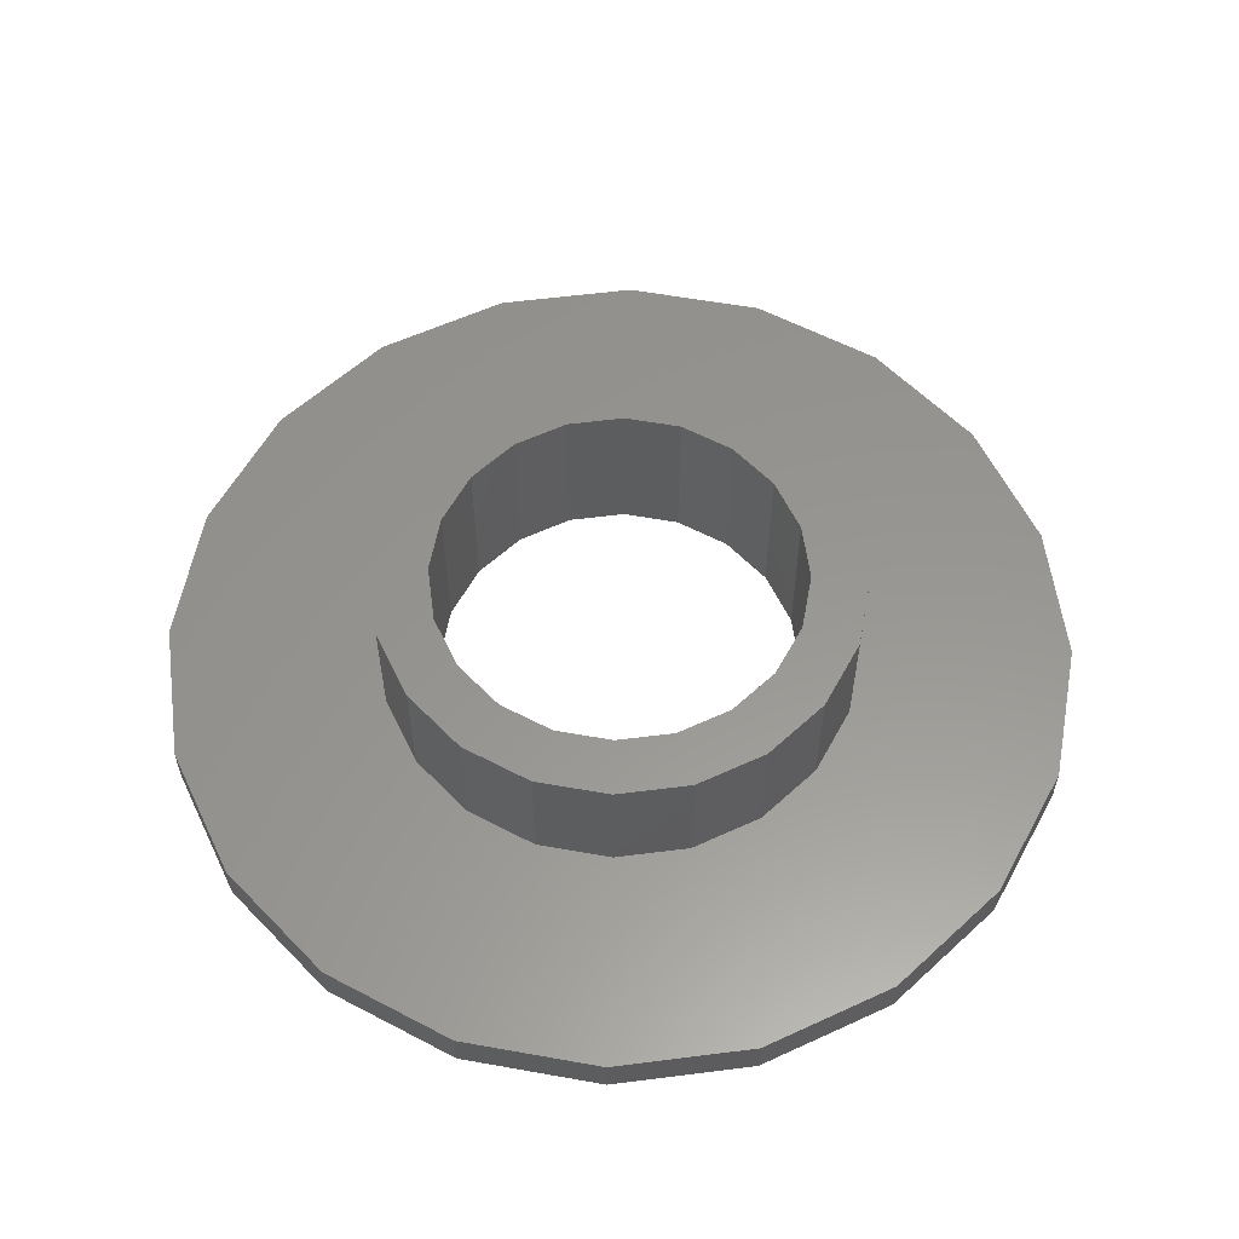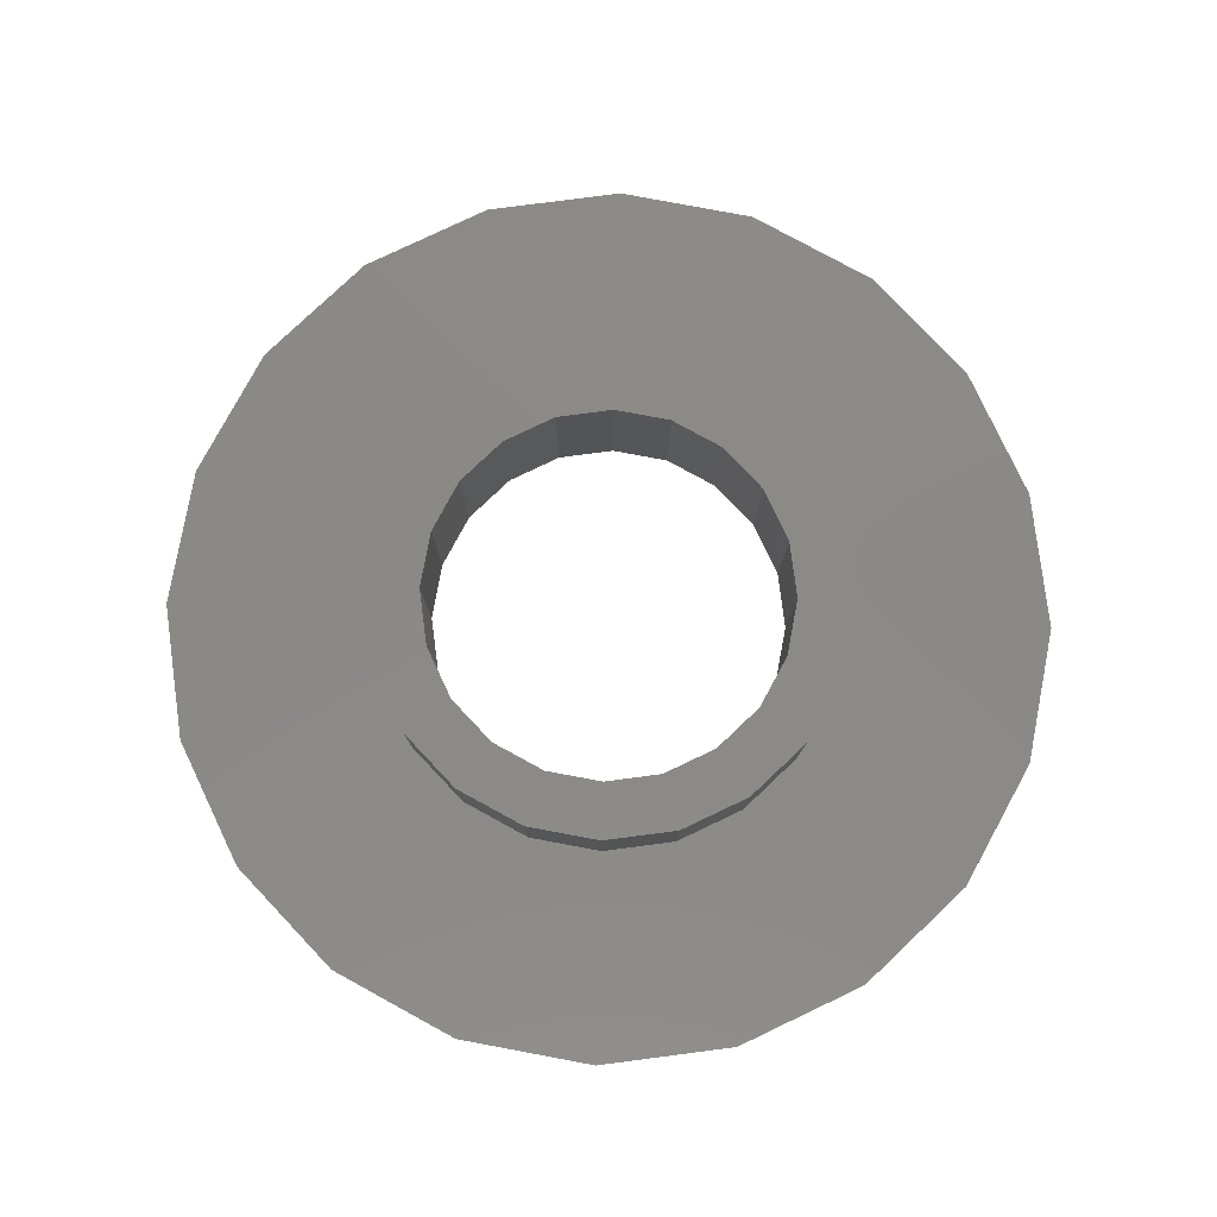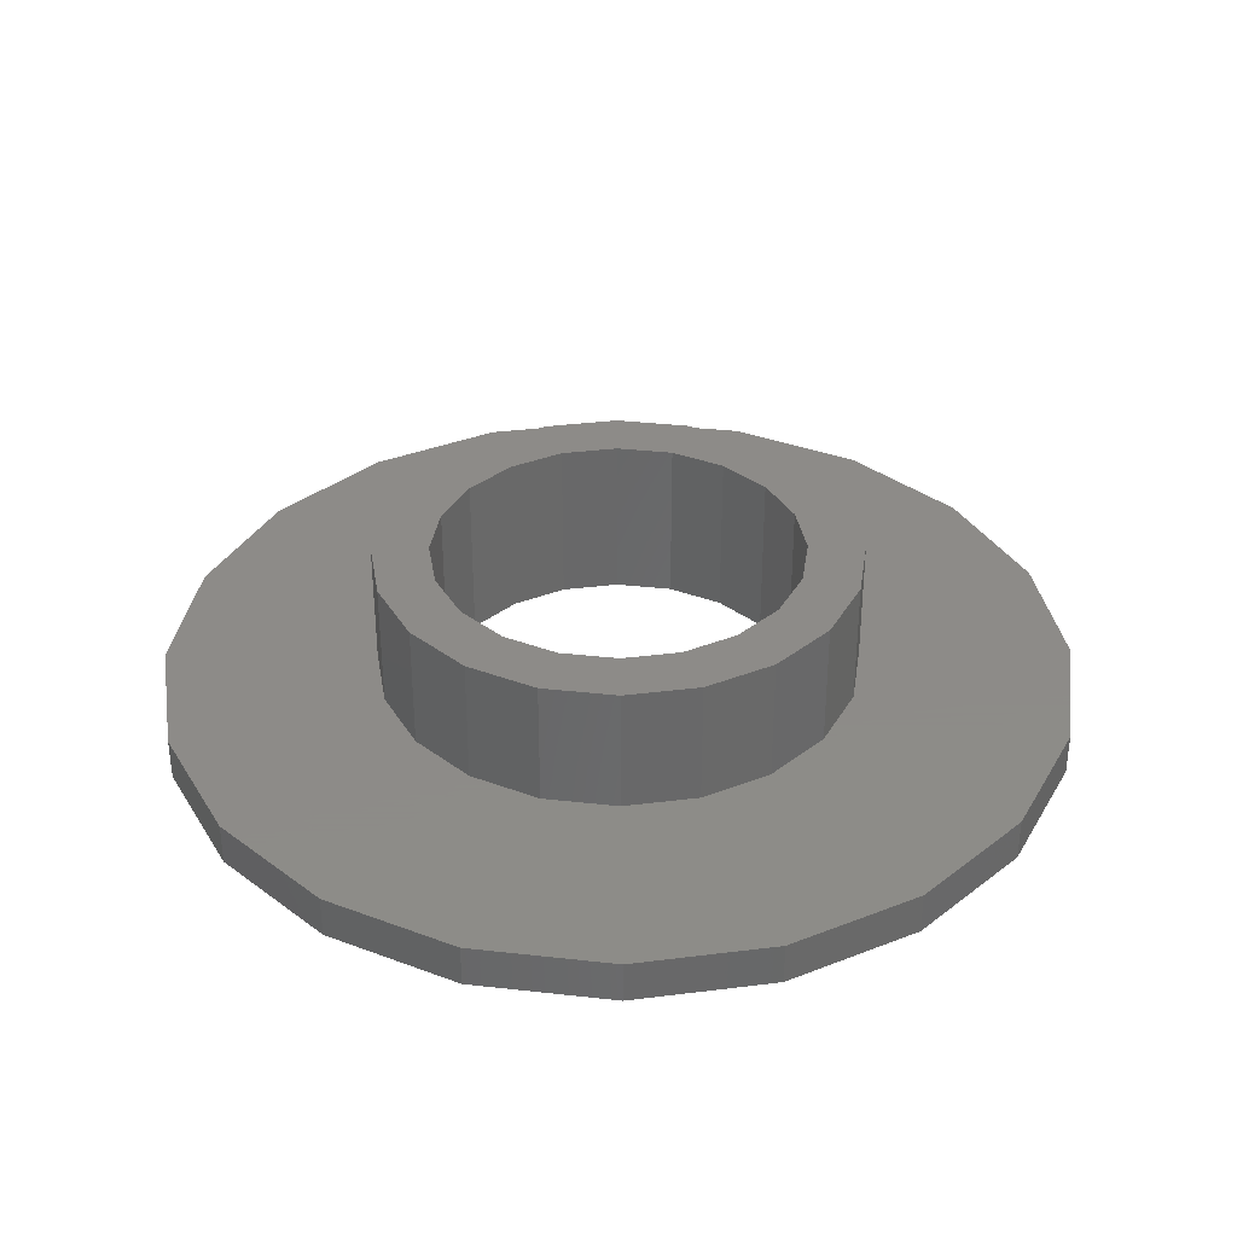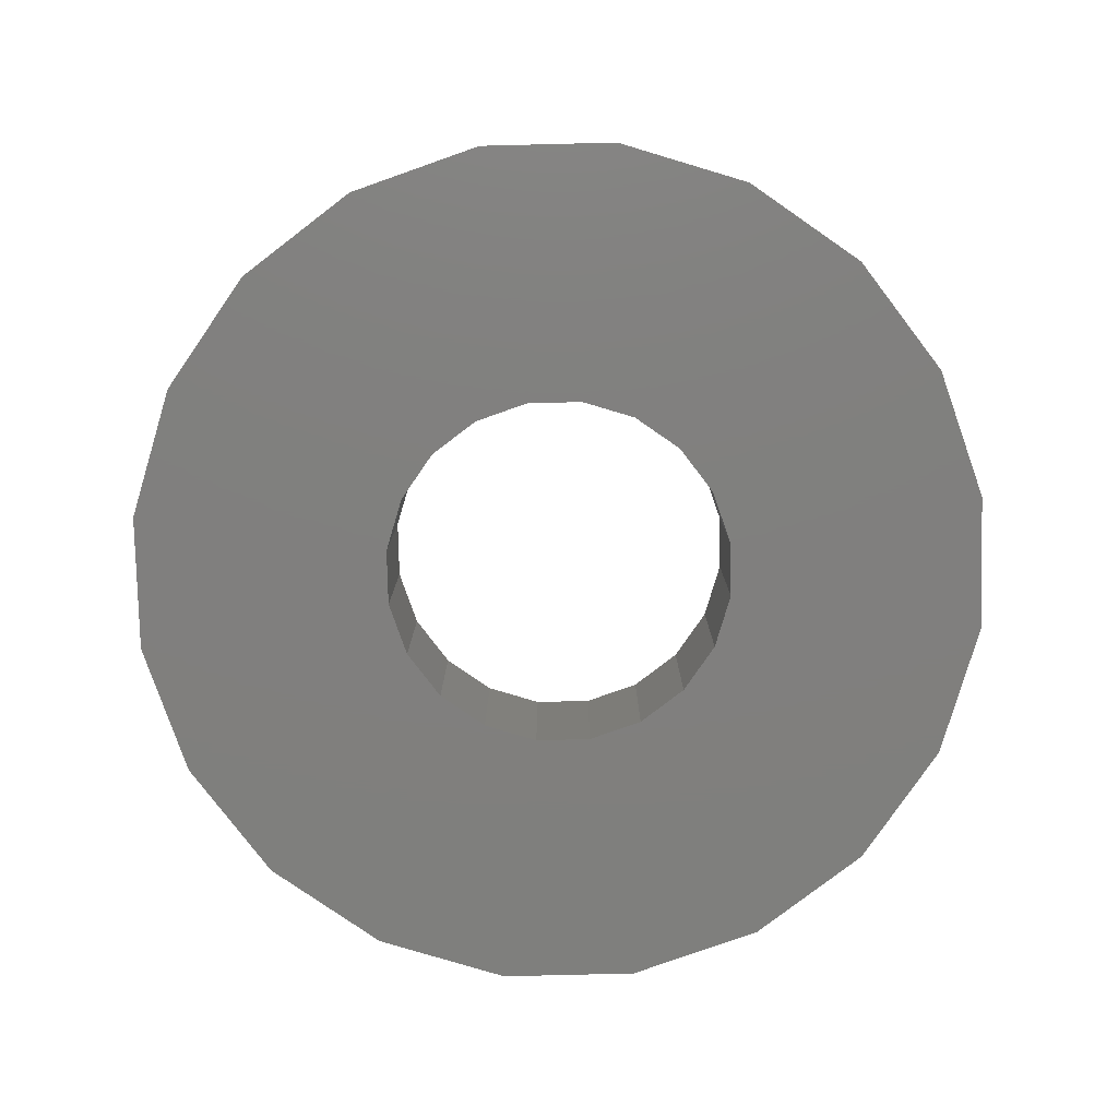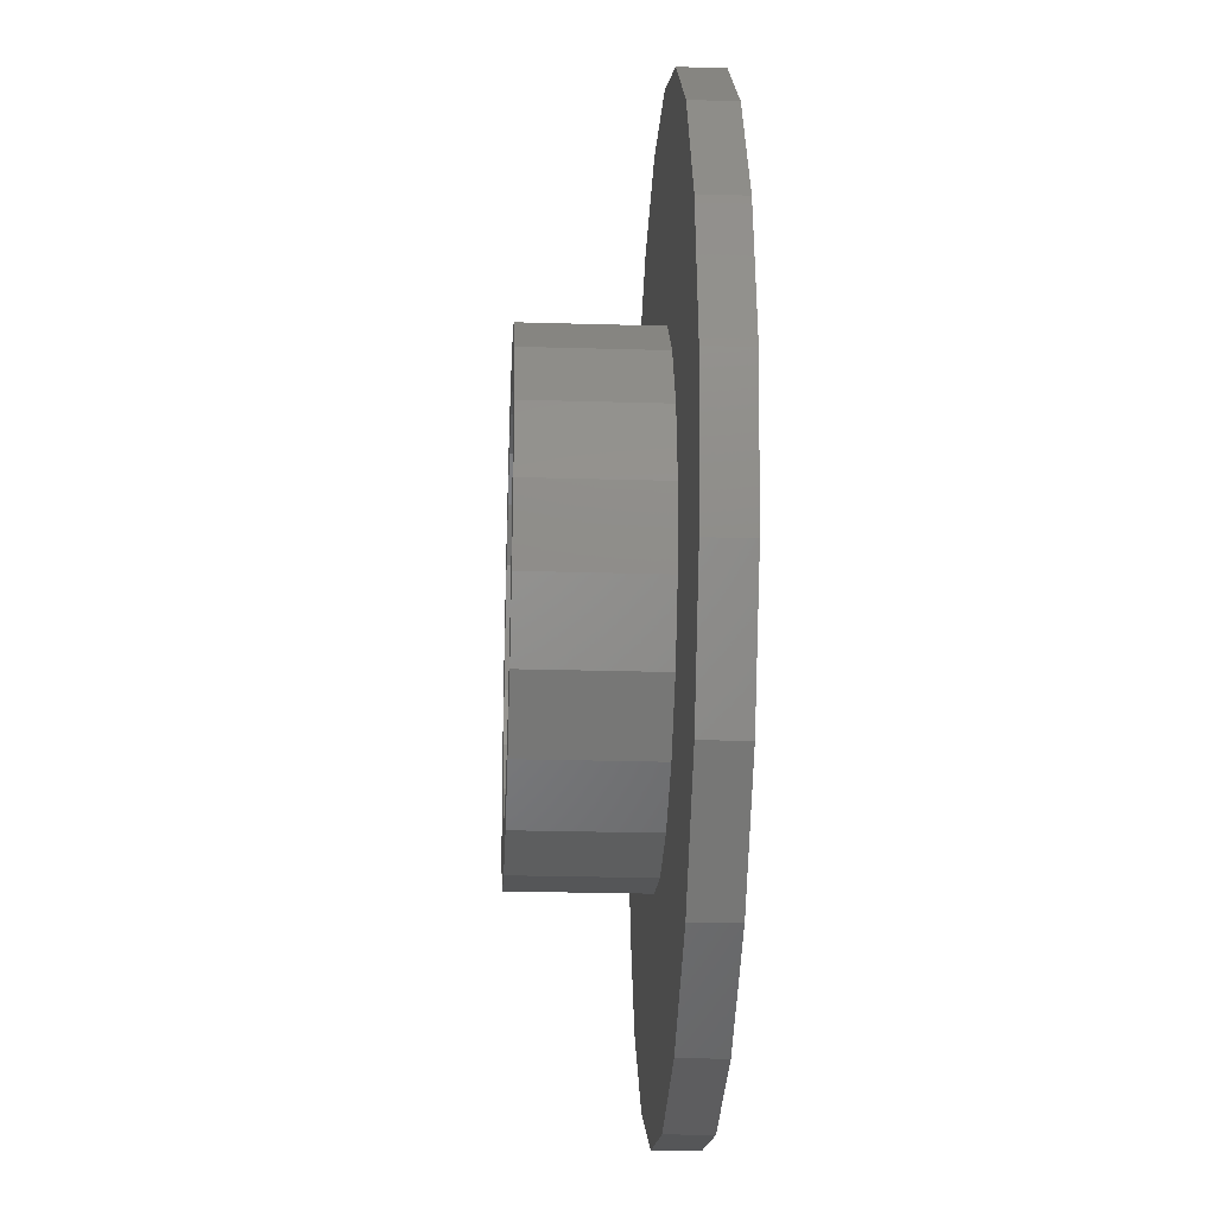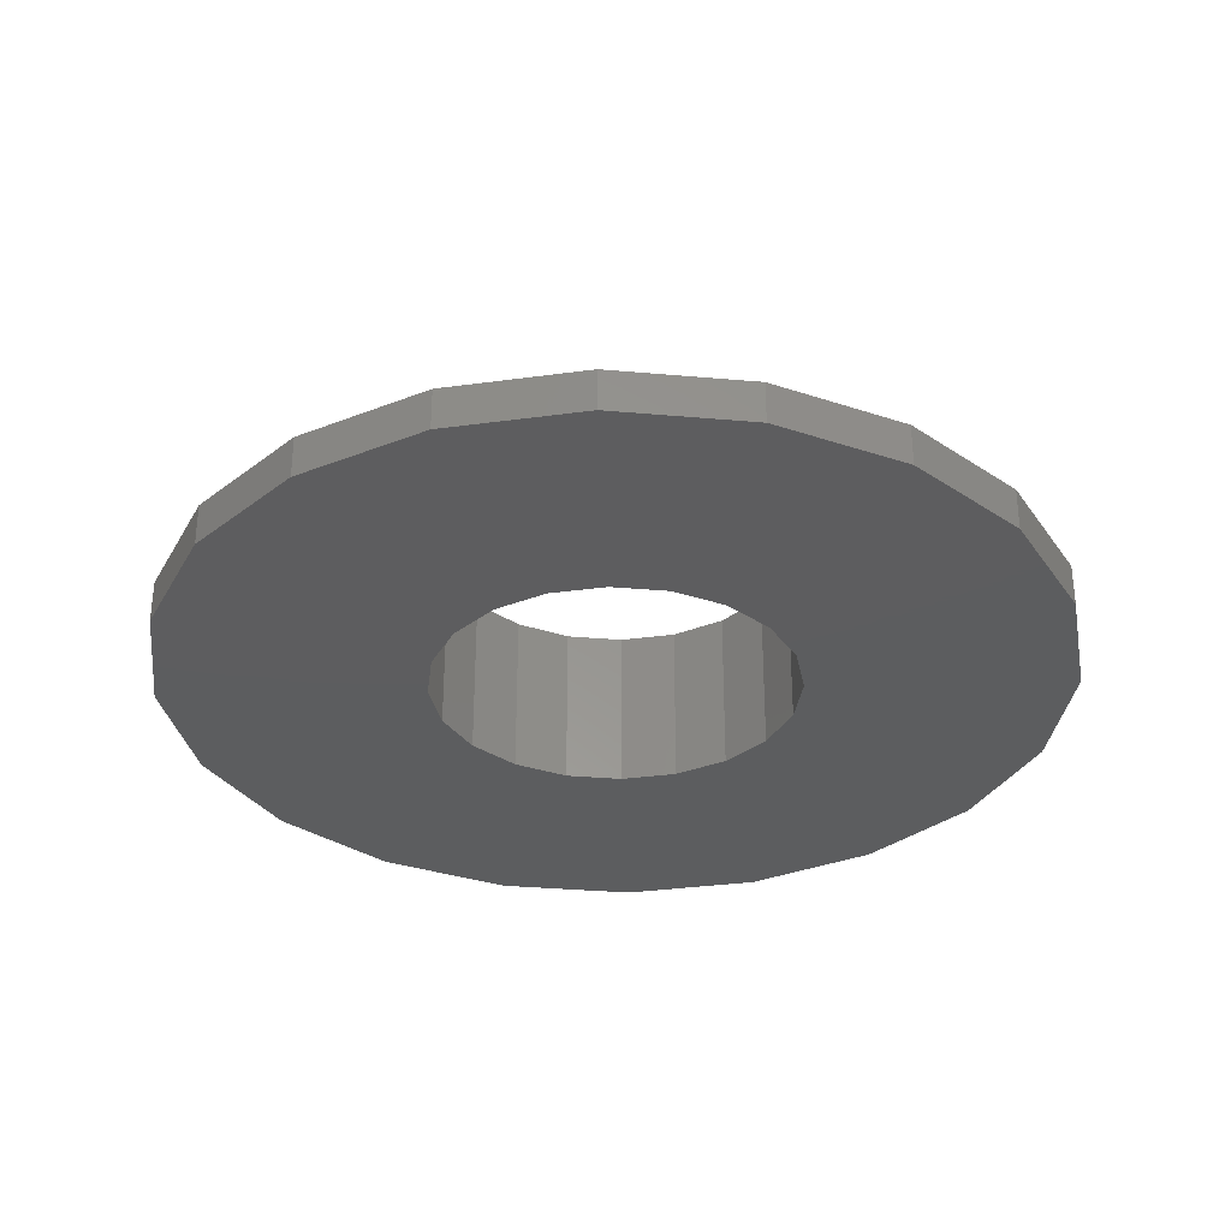
<metadata>
{"format":"stl","ext":"stl","renderer":"f3d","projection":"perspective","resolution":1024,"background":"white","views":[{"elev":58.1,"azim":-88.5,"up":"+Z"},{"elev":79.9,"azim":-16.4,"up":"+Z"},{"elev":35.1,"azim":89.5,"up":"+Z"},{"elev":-79.6,"azim":-61.6,"up":"+Z"},{"elev":-24.4,"azim":87.2,"up":"+Y"},{"elev":-32.2,"azim":55.9,"up":"+Z"}]}
</metadata>
<code>
# stl→obj: 120 verts, 240 faces
v 16 0 1.5
v 15.22 4.944 0
v 15.22 4.944 1.5
v 16 0 0
v -16 0 0
v -15.22 4.944 1.5
v -15.22 4.944 0
v -16 0 1.5
v 4.944 15.22 0
v 0 16 1.5
v 4.944 15.22 1.5
v 0 16 0
v -4.944 -15.22 0
v 0 -16 1.5
v -4.944 -15.22 1.5
v 0 -16 0
v 6.5 0 0
v 15.22 -4.944 0
v 6.182 -2.009 0
v 12.94 -9.405 0
v 5.259 -3.821 0
v 9.405 -12.94 0
v 6.182 2.009 0
v 12.94 9.405 0
v 3.821 -5.259 0
v 4.944 -15.22 0
v 2.009 -6.182 0
v 0 -6.5 0
v -2.009 -6.182 0
v -3.821 -5.259 0
v -9.405 -12.94 0
v -5.259 -3.821 0
v -12.94 -9.405 0
v -6.182 -2.009 0
v 5.259 3.821 0
v 9.405 12.94 0
v 3.821 5.259 0
v 2.009 6.182 0
v 0 6.5 0
v -2.009 6.182 0
v -4.944 15.22 0
v -3.821 5.259 0
v -9.405 12.94 0
v -5.259 3.821 0
v -12.94 9.405 0
v -6.182 2.009 0
v -6.5 0 0
v -15.22 -4.944 0
v 12.94 9.405 1.5
v 9.405 12.94 1.5
v -9.405 12.94 1.5
v -4.944 15.22 1.5
v -12.94 9.405 1.5
v 12.94 -9.405 1.5
v 15.22 -4.944 1.5
v -12.94 -9.405 1.5
v -9.405 -12.94 1.5
v -15.22 -4.944 1.5
v 8.5 0 1.5
v 8.084 2.627 1.5
v 6.877 4.996 1.5
v 8.084 -2.627 1.5
v 4.996 6.877 1.5
v 2.627 8.084 1.5
v 0 8.5 1.5
v -2.627 8.084 1.5
v -4.996 6.877 1.5
v -6.877 4.996 1.5
v -8.084 2.627 1.5
v 6.877 -4.996 1.5
v 9.405 -12.94 1.5
v 4.996 -6.877 1.5
v 4.944 -15.22 1.5
v 2.627 -8.084 1.5
v 0 -8.5 1.5
v -2.627 -8.084 1.5
v -4.996 -6.877 1.5
v -6.877 -4.996 1.5
v -8.084 -2.627 1.5
v -8.5 0 1.5
v 8.5 0 6
v 8.084 2.627 6
v -8.084 2.627 6
v -8.5 0 6
v 0 8.5 6
v 2.627 8.084 6
v 6.877 4.996 6
v 4.996 6.877 6
v -4.996 6.877 6
v -2.627 8.084 6
v -6.877 4.996 6
v 6.877 -4.996 6
v 8.084 -2.627 6
v -6.877 -4.996 6
v -4.996 -6.877 6
v -8.084 -2.627 6
v 6.5 0 6
v 6.182 2.009 6
v 6.182 -2.009 6
v 5.259 3.821 6
v 3.821 5.259 6
v 2.009 6.182 6
v 0 6.5 6
v -2.009 6.182 6
v -3.821 5.259 6
v -5.259 3.821 6
v -6.182 2.009 6
v 5.259 -3.821 6
v 4.996 -6.877 6
v 3.821 -5.259 6
v 2.627 -8.084 6
v 2.009 -6.182 6
v 0 -6.5 6
v 0 -8.5 6
v -2.009 -6.182 6
v -2.627 -8.084 6
v -3.821 -5.259 6
v -5.259 -3.821 6
v -6.182 -2.009 6
v -6.5 0 6
f 1 2 3
f 2 1 4
f 5 6 7
f 6 5 8
f 9 10 11
f 10 9 12
f 13 14 15
f 14 13 16
f 17 4 18
f 19 18 20
f 4 17 2
f 21 20 22
f 23 2 17
f 2 23 24
f 18 19 17
f 20 21 19
f 25 22 26
f 22 25 21
f 26 27 25
f 16 27 26
f 16 28 27
f 16 29 28
f 13 29 16
f 29 13 30
f 31 30 13
f 30 31 32
f 33 32 31
f 32 33 34
f 35 24 23
f 24 35 36
f 37 36 35
f 36 37 9
f 38 9 37
f 39 9 38
f 39 12 9
f 40 12 39
f 41 40 42
f 40 41 12
f 43 42 44
f 45 44 46
f 7 46 47
f 48 34 33
f 42 43 41
f 34 48 47
f 44 45 43
f 5 47 48
f 46 7 45
f 47 5 7
f 49 36 50
f 36 49 24
f 3 24 49
f 24 3 2
f 36 11 50
f 11 36 9
f 41 51 52
f 51 41 43
f 45 51 43
f 51 45 53
f 12 52 10
f 52 12 41
f 54 18 55
f 18 54 20
f 31 56 33
f 56 31 57
f 48 8 5
f 8 48 58
f 7 53 45
f 53 7 6
f 59 1 3
f 60 3 49
f 1 59 55
f 61 49 50
f 62 55 59
f 55 62 54
f 3 60 59
f 49 61 60
f 50 63 61
f 11 63 50
f 11 64 63
f 10 64 11
f 10 65 64
f 10 66 65
f 52 66 10
f 52 67 66
f 51 67 52
f 67 51 68
f 68 53 69
f 53 68 51
f 70 54 62
f 54 70 71
f 72 71 70
f 72 73 71
f 74 73 72
f 75 73 74
f 75 14 73
f 76 14 75
f 76 15 14
f 77 15 76
f 57 77 78
f 56 78 79
f 77 57 15
f 58 79 80
f 6 69 53
f 69 6 80
f 78 56 57
f 8 80 6
f 79 58 56
f 80 8 58
f 55 4 1
f 4 55 18
f 16 73 14
f 73 16 26
f 71 20 54
f 20 71 22
f 31 15 57
f 15 31 13
f 33 58 48
f 58 33 56
f 26 71 73
f 71 26 22
f 81 60 82
f 60 81 59
f 80 83 69
f 83 80 84
f 64 85 86
f 85 64 65
f 87 63 88
f 63 87 61
f 82 61 87
f 61 82 60
f 63 86 88
f 86 63 64
f 66 89 90
f 89 66 67
f 68 89 67
f 89 68 91
f 65 90 85
f 90 65 66
f 92 62 93
f 62 92 70
f 77 94 78
f 94 77 95
f 79 84 80
f 84 79 96
f 69 91 68
f 91 69 83
f 97 81 82
f 98 82 87
f 81 97 93
f 99 93 97
f 82 98 97
f 87 100 98
f 88 100 87
f 88 101 100
f 86 101 88
f 86 102 101
f 85 102 86
f 85 103 102
f 85 104 103
f 90 104 85
f 90 105 104
f 89 105 90
f 89 106 105
f 91 106 89
f 83 107 91
f 106 91 107
f 93 99 92
f 108 92 99
f 108 109 92
f 110 109 108
f 110 111 109
f 112 111 110
f 113 111 112
f 113 114 111
f 115 114 113
f 115 116 114
f 117 116 115
f 117 95 116
f 118 95 117
f 94 118 119
f 118 94 95
f 96 119 120
f 107 83 120
f 84 120 83
f 119 96 94
f 120 84 96
f 93 59 81
f 59 93 62
f 75 111 114
f 111 75 74
f 109 70 92
f 70 109 72
f 77 116 95
f 116 77 76
f 78 96 79
f 96 78 94
f 74 109 111
f 109 74 72
f 76 114 116
f 114 76 75
f 17 98 23
f 98 17 97
f 120 46 107
f 46 120 47
f 39 102 103
f 102 39 38
f 35 101 37
f 101 35 100
f 23 100 35
f 100 23 98
f 38 101 102
f 101 38 37
f 42 104 105
f 104 42 40
f 106 42 105
f 42 106 44
f 40 103 104
f 103 40 39
f 21 99 19
f 99 21 108
f 117 32 118
f 32 117 30
f 119 47 120
f 47 119 34
f 107 44 106
f 44 107 46
f 27 113 112
f 113 27 28
f 25 108 21
f 108 25 110
f 29 117 115
f 117 29 30
f 118 34 119
f 34 118 32
f 19 97 17
f 97 19 99
f 25 112 110
f 112 25 27
f 28 115 113
f 115 28 29

</code>
